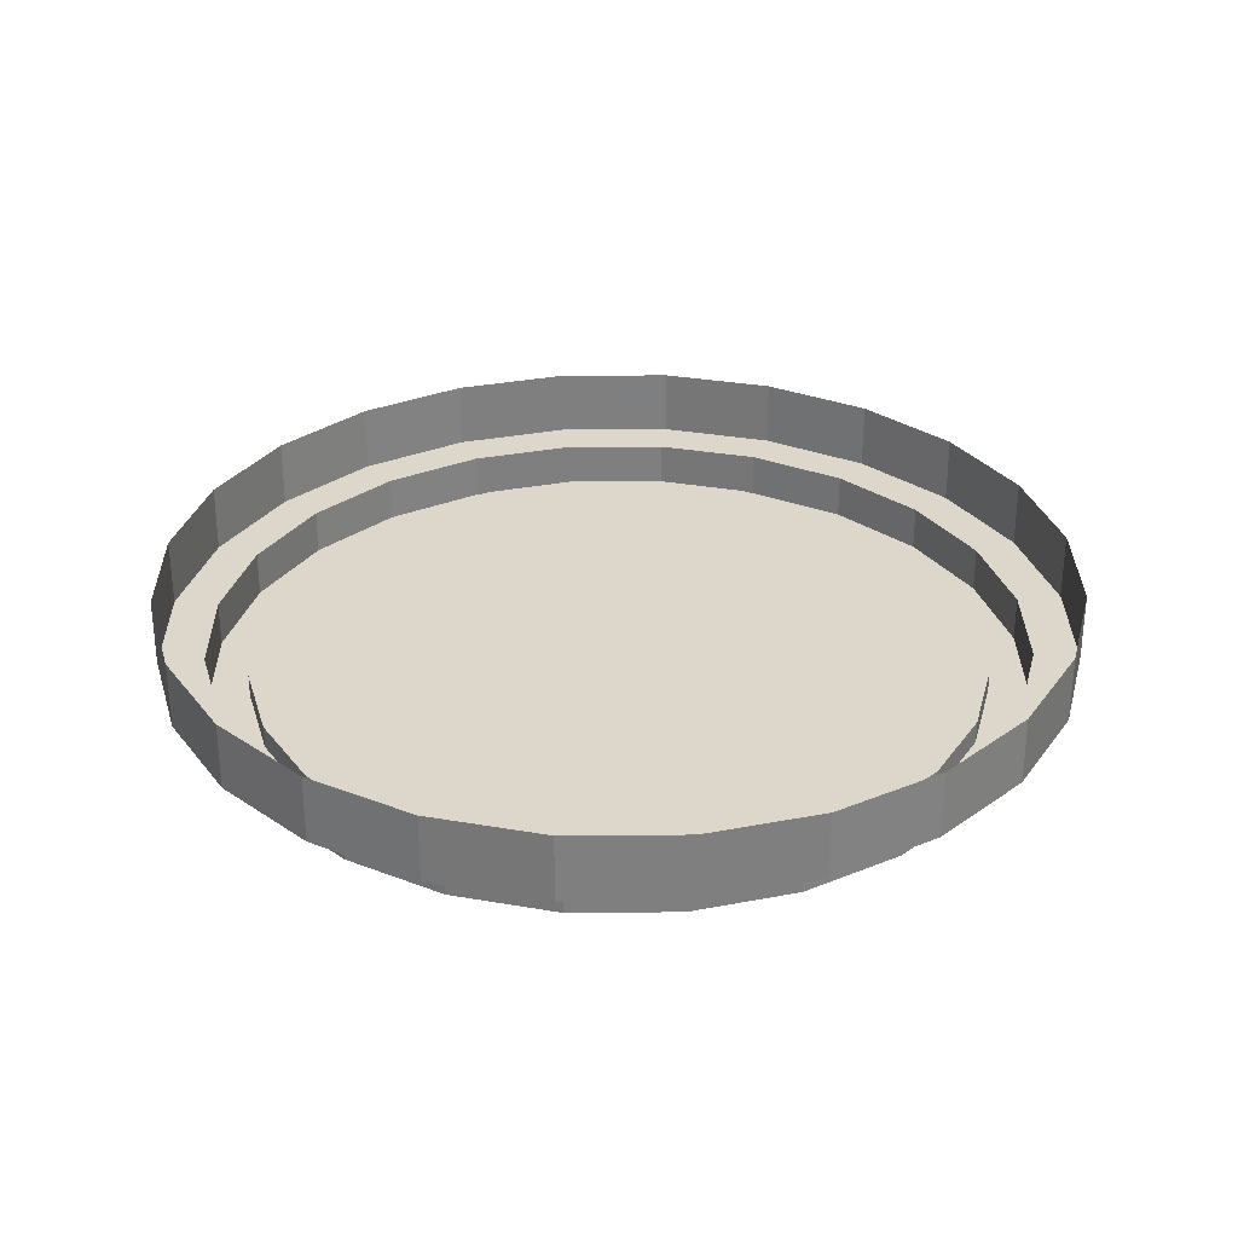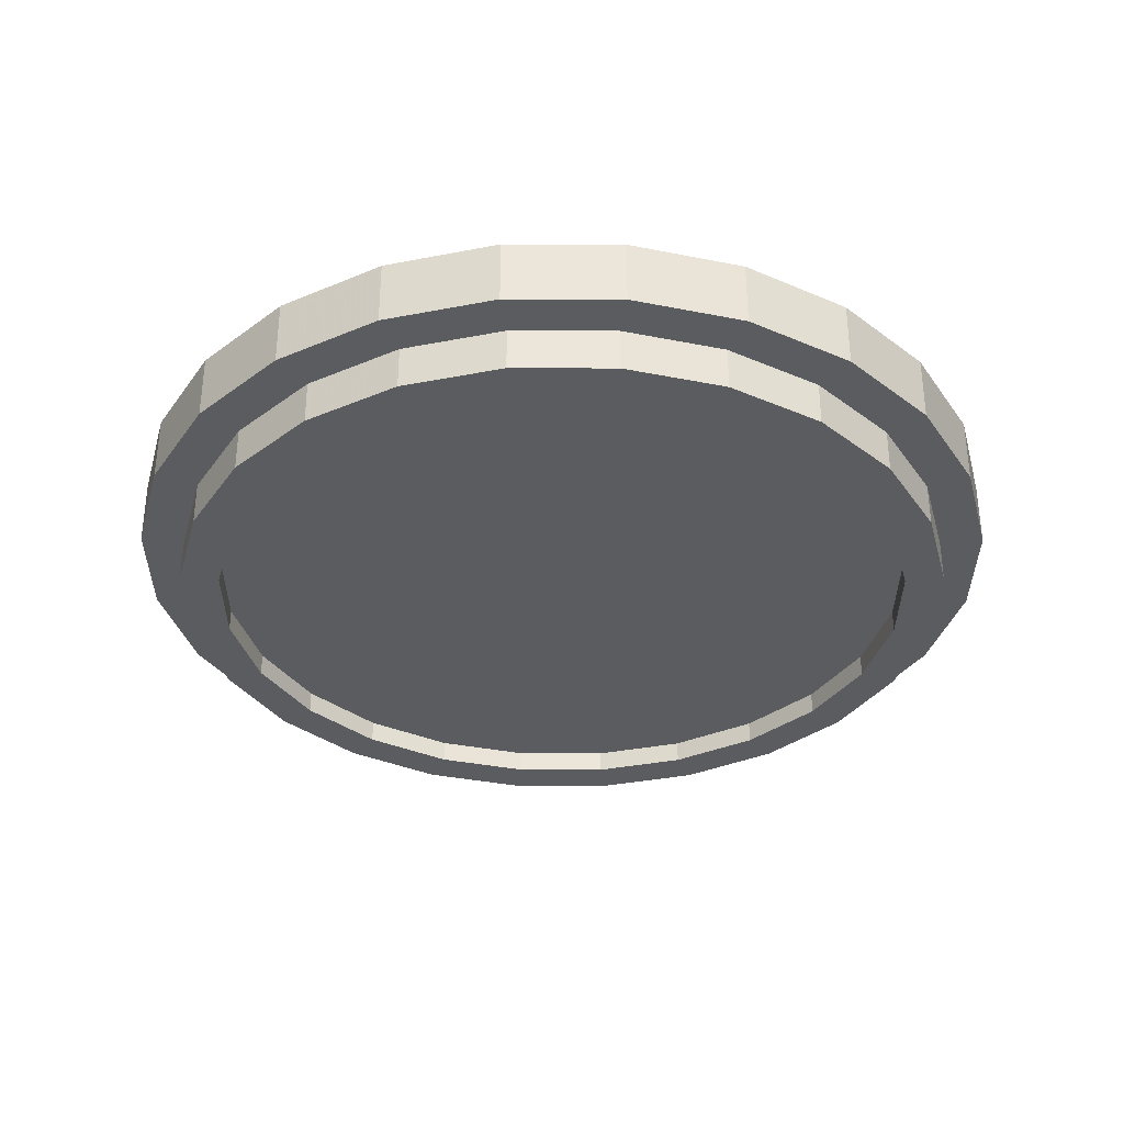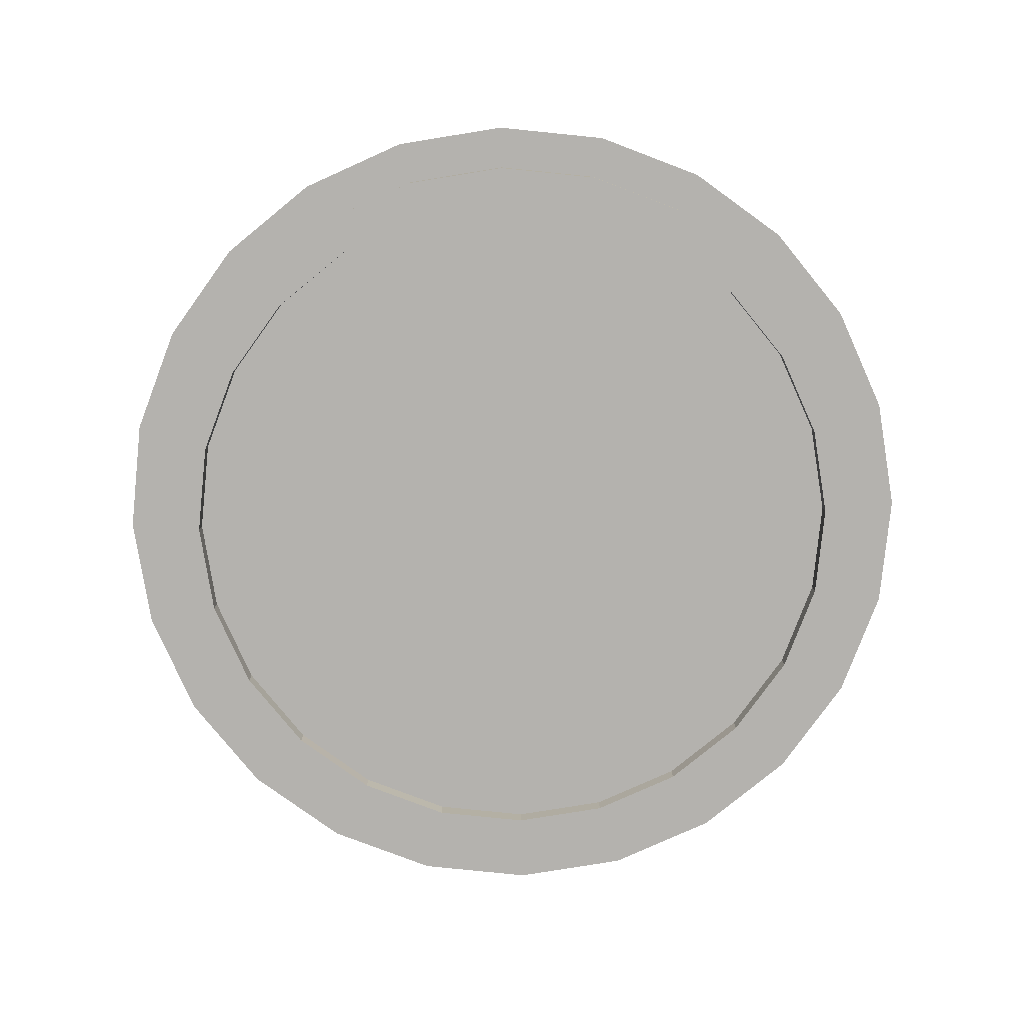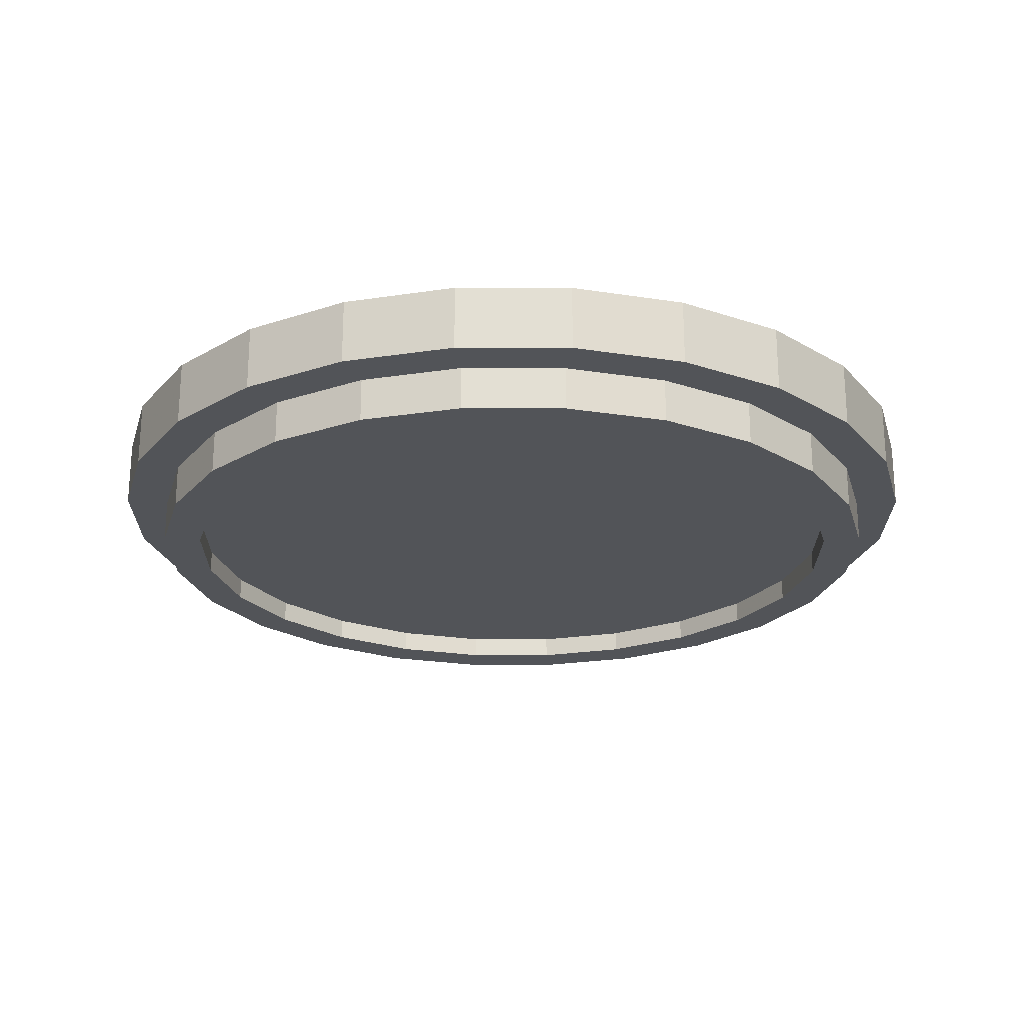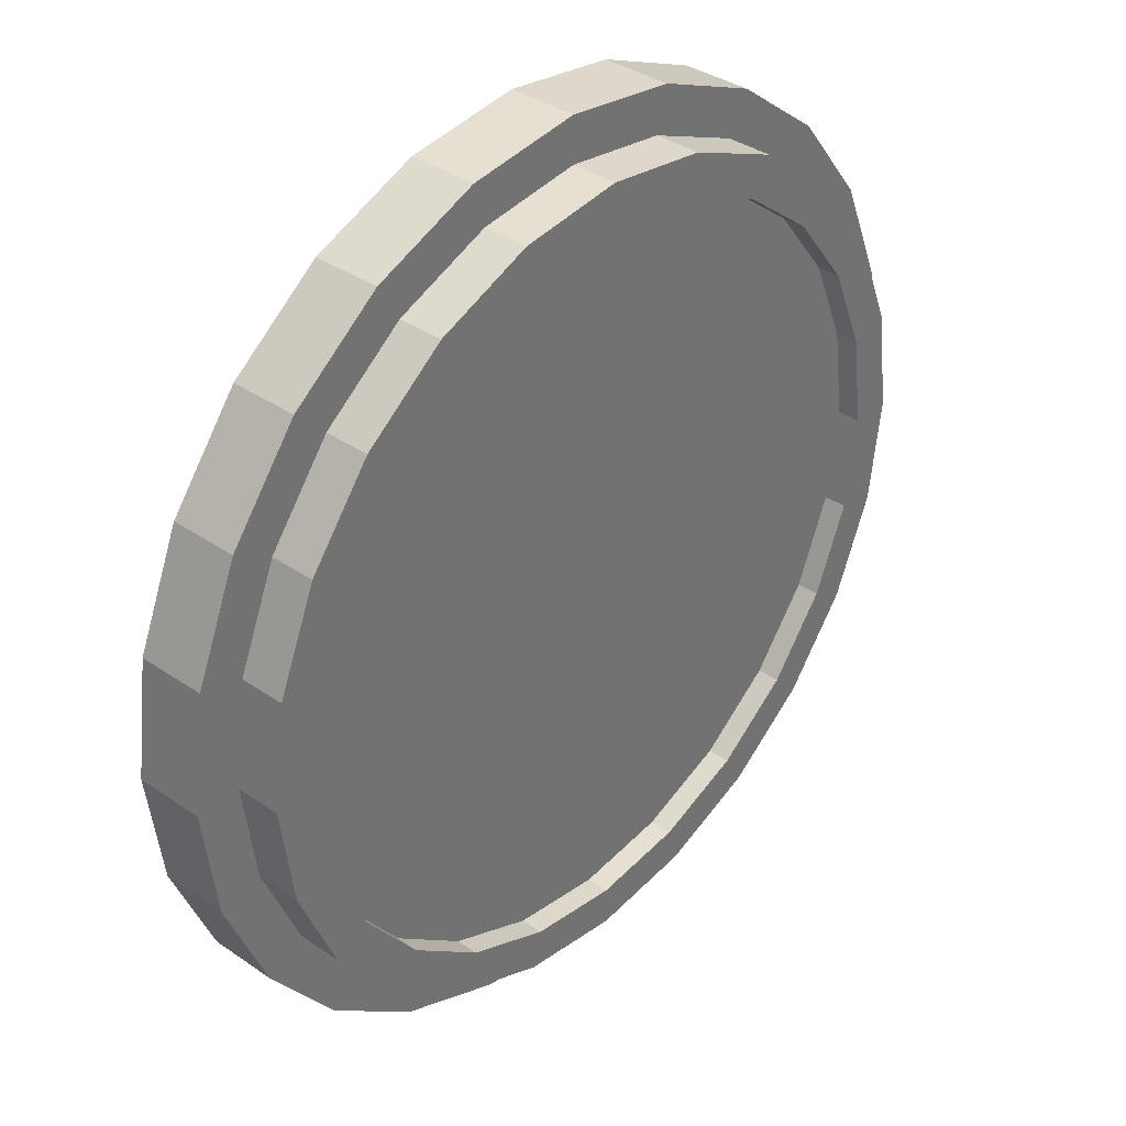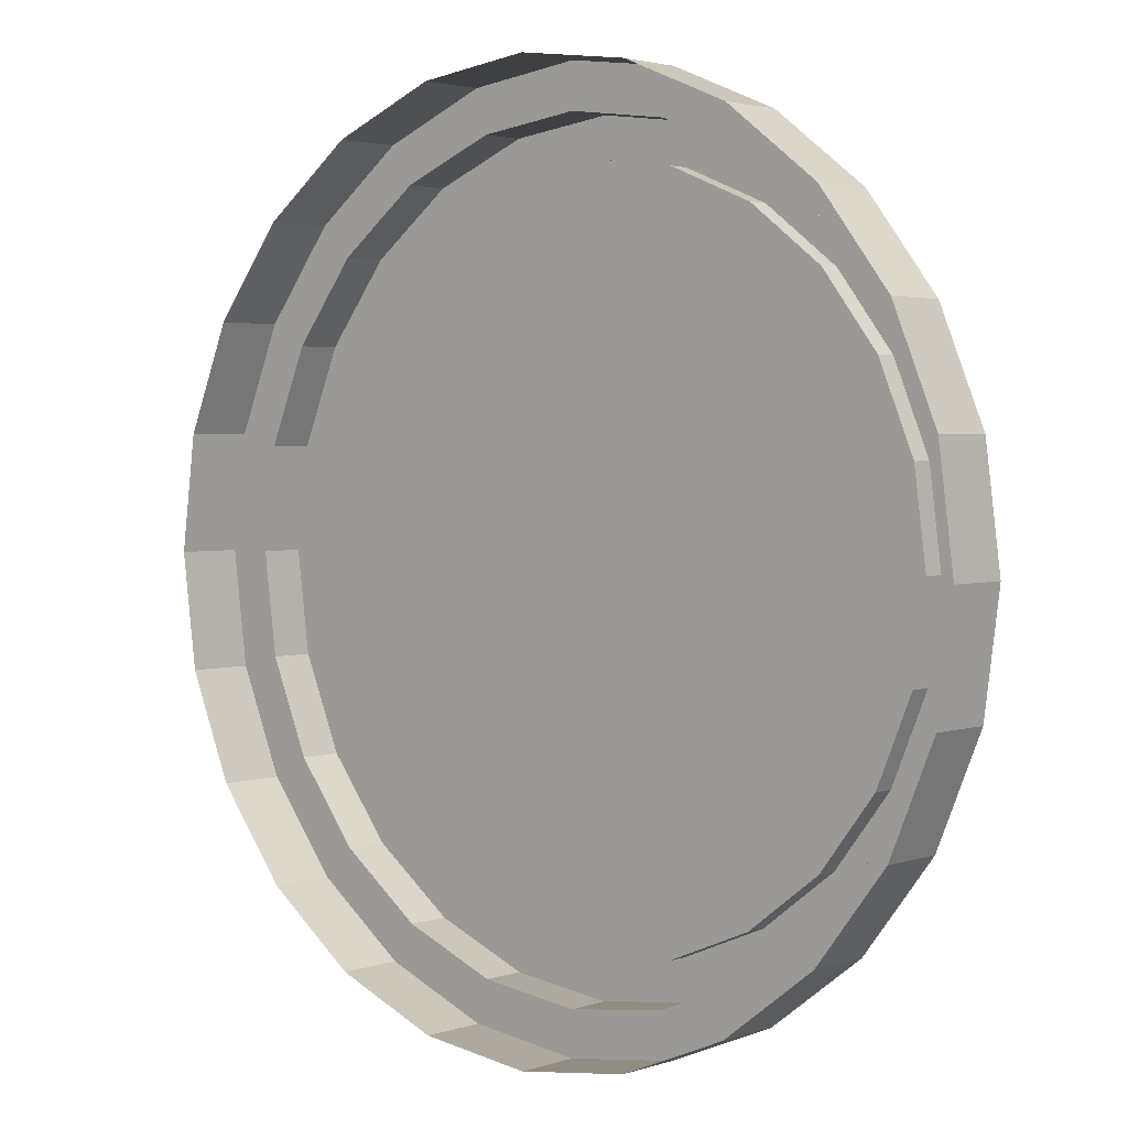
<metadata>
{"format":"obj","ext":"obj","renderer":"f3d","projection":"perspective","resolution":1024,"background":"white","views":[{"elev":30.4,"azim":51.8,"up":"+Y"},{"elev":-34.2,"azim":-127.7,"up":"+Y"},{"elev":-79.7,"azim":61.7,"up":"+Y"},{"elev":-22.8,"azim":-52.7,"up":"+Y"},{"elev":36.2,"azim":-48.1,"up":"+Z"},{"elev":2.7,"azim":-138.9,"up":"+Z"}]}
</metadata>
<code>
v 0.7071 0.35 -0.7071
v 0.866 0.35 -0.5
v 0.9659 0.35 -0.2588
v 1 0.35 -0
v 0.9659 0.35 0.2588
v 0.866 0.35 0.5
v 0.7071 0.35 0.7071
v 0.5 0.35 0.866
v 0.2588 0.35 0.9659
v 0 0.35 1
v -0.2588 0.35 0.9659
v -0.5 0.35 0.866
v -0.7071 0.35 0.7071
v -0.866 0.35 0.5
v -0.9659 0.35 0.2588
v -1 0.35 0
v -0.9659 0.35 -0.2588
v -0.866 0.35 -0.5
v -0.7071 0.35 -0.7071
v -0.5 0.35 -0.866
v -0.2588 0.35 -0.9659
v -1e-06 0.35 -1
v 0.2588 0.35 -0.9659
v 0.5 0.35 -0.866
v 0.7071 0.5 -0.7071
v 0.866 0.5 -0.5
v 0.9659 0.5 -0.2588
v 1 0.5 -1e-06
v 0.9659 0.5 0.2588
v 0.866 0.5 0.5
v 0.7071 0.5 0.7071
v 0.5 0.5 0.866
v 0.2588 0.5 0.9659
v -1e-06 0.5 1
v -0.2588 0.5 0.9659
v -0.5 0.5 0.866
v -0.7071 0.5 0.7071
v -0.866 0.5 0.5
v -0.9659 0.5 0.2588
v -1 0.5 -4e-06
v -0.9659 0.5 -0.2588
v -0.866 0.5 -0.5
v -0.7071 0.5 -0.7071
v -0.5 0.5 -0.866
v -0.2588 0.5 -0.9659
v 6e-06 0.5 -1
v 0.2588 0.5 -0.9659
v 0.5 0.5 -0.866
v 0.6364 0.35 -0.6364
v 0.45 0.35 -0.7794
v 0.2329 0.35 -0.8693
v -1e-06 0.35 -0.9
v -0.2329 0.35 -0.8693
v -0.45 0.35 -0.7794
v -0.6364 0.35 -0.6364
v -0.7794 0.35 -0.45
v -0.8693 0.35 -0.2329
v -0.9 0.35 0
v -0.8693 0.35 0.2329
v -0.7794 0.35 0.45
v -0.6364 0.35 0.6364
v -0.45 0.35 0.7794
v -0.2329 0.35 0.8693
v 0 0.35 0.9
v 0.2329 0.35 0.8693
v 0.45 0.35 0.7794
v 0.6364 0.35 0.6364
v 0.7794 0.35 0.45
v 0.8693 0.35 0.2329
v 0.9 0.35 -0
v 0.8693 0.35 -0.2329
v 0.7794 0.35 -0.45
v 0.7794 0.25 -0.45
v 0.6364 0.25 -0.6364
v 0.8693 0.25 -0.2329
v 0.9 0.25 -0
v 0.8693 0.25 0.2329
v 0.7794 0.25 0.45
v 0.6364 0.25 0.6364
v 0.45 0.25 0.7794
v 0.2329 0.25 0.8693
v 0 0.25 0.9
v -0.2329 0.25 0.8693
v -0.45 0.25 0.7794
v -0.6364 0.25 0.6364
v -0.7794 0.25 0.45
v -0.8693 0.25 0.2329
v -0.9 0.25 0
v -0.8693 0.25 -0.2329
v -0.7794 0.25 -0.45
v -0.6364 0.25 -0.6364
v -0.45 0.25 -0.7794
v -0.2329 0.25 -0.8693
v -1e-06 0.25 -0.9
v 0.2329 0.25 -0.8693
v 0.45 0.25 -0.7794
v 0.5728 0.25 -0.5728
v 0.405 0.25 -0.7015
v 0.2096 0.25 -0.7824
v -1e-06 0.25 -0.81
v -0.2096 0.25 -0.7824
v -0.405 0.25 -0.7015
v -0.5728 0.25 -0.5728
v -0.7015 0.25 -0.405
v -0.7824 0.25 -0.2096
v -0.81 0.25 0
v -0.7824 0.25 0.2096
v -0.7015 0.25 0.405
v -0.5728 0.25 0.5728
v -0.405 0.25 0.7015
v -0.2096 0.25 0.7824
v 0 0.25 0.81
v 0.2096 0.25 0.7824
v 0.405 0.25 0.7015
v 0.5728 0.25 0.5728
v 0.7015 0.25 0.405
v 0.7824 0.25 0.2096
v 0.81 0.25 -0
v 0.7824 0.25 -0.2096
v 0.7015 0.25 -0.405
v 0.5728 0.25 -0.5728
v 0.7015 0.25 -0.405
v 0.7824 0.25 -0.2096
v 0.81 0.25 -0
v 0.7824 0.25 0.2096
v 0.7015 0.25 0.405
v 0.5728 0.25 0.5728
v 0.405 0.25 0.7015
v 0.2096 0.25 0.7824
v 0 0.25 0.81
v -0.2096 0.25 0.7824
v -0.405 0.25 0.7015
v -0.5728 0.25 0.5728
v -0.7015 0.25 0.405
v -0.7824 0.25 0.2096
v -0.81 0.25 0
v -0.7824 0.25 -0.2096
v -0.7015 0.25 -0.405
v -0.5728 0.25 -0.5728
v -0.405 0.25 -0.7015
v -0.2096 0.25 -0.7824
v -1e-06 0.25 -0.81
v 0.2096 0.25 -0.7824
v 0.405 0.25 -0.7015
v 0.5728 0.3 -0.5728
v 0.405 0.3 -0.7015
v 0.2096 0.3 -0.7824
v -1e-06 0.3 -0.81
v -0.2096 0.3 -0.7824
v -0.405 0.3 -0.7015
v -0.5728 0.3 -0.5728
v -0.7015 0.3 -0.405
v -0.7824 0.3 -0.2096
v -0.81 0.3 0
v -0.7824 0.3 0.2096
v -0.7015 0.3 0.405
v -0.5728 0.3 0.5728
v -0.405 0.3 0.7015
v -0.2096 0.3 0.7824
v 0 0.3 0.81
v 0.2096 0.3 0.7824
v 0.405 0.3 0.7015
v 0.5728 0.3 0.5728
v 0.7015 0.3 0.405
v 0.7824 0.3 0.2096
v 0.81 0.3 -0
v 0.7824 0.3 -0.2096
v 0.7015 0.3 -0.405
v -0 0.3 0
f 146 145 169
f 169 147 146
f 169 148 147
f 169 149 148
f 169 150 149
f 169 151 150
f 169 152 151
f 169 153 152
f 169 154 153
f 169 155 154
f 169 156 155
f 169 157 156
f 169 158 157
f 169 159 158
f 169 160 159
f 169 161 160
f 169 162 161
f 169 163 162
f 169 164 163
f 169 165 164
f 169 166 165
f 169 167 166
f 169 168 167
f 169 145 168
f 121 122 168
f 121 168 145
f 122 123 167
f 122 167 168
f 123 124 166
f 123 166 167
f 124 125 165
f 124 165 166
f 125 126 164
f 125 164 165
f 126 127 163
f 126 163 164
f 127 128 162
f 127 162 163
f 128 129 161
f 128 161 162
f 129 130 160
f 129 160 161
f 130 131 159
f 130 159 160
f 131 132 158
f 131 158 159
f 132 133 157
f 132 157 158
f 133 134 156
f 133 156 157
f 134 135 155
f 134 155 156
f 135 136 154
f 135 154 155
f 136 137 153
f 136 153 154
f 137 138 152
f 137 152 153
f 138 139 151
f 138 151 152
f 139 140 150
f 139 150 151
f 140 141 149
f 140 149 150
f 141 142 148
f 141 148 149
f 142 143 147
f 142 147 148
f 143 144 146
f 143 146 147
f 144 121 145
f 144 145 146
f 74 73 120
f 74 120 97
f 73 75 119
f 73 119 120
f 75 76 118
f 75 118 119
f 76 77 117
f 76 117 118
f 77 78 116
f 77 116 117
f 78 79 115
f 78 115 116
f 79 80 114
f 79 114 115
f 80 81 113
f 80 113 114
f 81 82 112
f 81 112 113
f 82 83 111
f 82 111 112
f 83 84 110
f 83 110 111
f 84 85 109
f 84 109 110
f 85 86 108
f 85 108 109
f 86 87 107
f 86 107 108
f 87 88 106
f 87 106 107
f 88 89 105
f 88 105 106
f 89 90 104
f 89 104 105
f 90 91 103
f 90 103 104
f 91 92 102
f 91 102 103
f 92 93 101
f 92 101 102
f 93 94 100
f 93 100 101
f 94 95 99
f 94 99 100
f 95 96 98
f 95 98 99
f 96 74 97
f 96 97 98
f 50 49 74
f 50 74 96
f 51 50 96
f 51 96 95
f 52 51 95
f 52 95 94
f 53 52 94
f 53 94 93
f 54 53 93
f 54 93 92
f 55 54 92
f 55 92 91
f 56 55 91
f 56 91 90
f 57 56 90
f 57 90 89
f 58 57 89
f 58 89 88
f 59 58 88
f 59 88 87
f 60 59 87
f 60 87 86
f 61 60 86
f 61 86 85
f 62 61 85
f 62 85 84
f 63 62 84
f 63 84 83
f 64 63 83
f 64 83 82
f 65 64 82
f 65 82 81
f 66 65 81
f 66 81 80
f 67 66 80
f 67 80 79
f 68 67 79
f 68 79 78
f 69 68 78
f 69 78 77
f 70 69 77
f 70 77 76
f 71 70 76
f 71 76 75
f 72 71 75
f 72 75 73
f 49 72 73
f 49 73 74
f 1 2 72
f 1 72 49
f 2 3 71
f 2 71 72
f 3 4 70
f 3 70 71
f 4 5 69
f 4 69 70
f 5 6 68
f 5 68 69
f 6 7 67
f 6 67 68
f 7 8 66
f 7 66 67
f 8 9 65
f 8 65 66
f 9 10 64
f 9 64 65
f 10 11 63
f 10 63 64
f 11 12 62
f 11 62 63
f 12 13 61
f 12 61 62
f 13 14 60
f 13 60 61
f 14 15 59
f 14 59 60
f 15 16 58
f 15 58 59
f 16 17 57
f 16 57 58
f 17 18 56
f 17 56 57
f 18 19 55
f 18 55 56
f 19 20 54
f 19 54 55
f 20 21 53
f 20 53 54
f 21 22 52
f 21 52 53
f 22 23 51
f 22 51 52
f 23 24 50
f 23 50 51
f 24 1 49
f 24 49 50
f 25 1 48
f 1 24 48
f 23 47 24
f 47 48 24
f 22 46 23
f 46 47 23
f 21 45 22
f 45 46 22
f 20 44 21
f 44 45 21
f 19 43 20
f 43 44 20
f 18 42 19
f 42 43 19
f 17 41 18
f 41 42 18
f 16 40 17
f 40 41 17
f 15 39 16
f 39 40 16
f 14 38 15
f 38 39 15
f 13 37 14
f 37 38 14
f 12 36 13
f 36 37 13
f 11 35 12
f 35 36 12
f 10 34 11
f 34 35 11
f 9 33 10
f 33 34 10
f 8 32 9
f 32 33 9
f 7 31 8
f 31 32 8
f 6 30 31
f 6 31 7
f 5 29 30
f 5 30 6
f 4 28 29
f 4 29 5
f 3 27 28
f 3 28 4
f 2 26 27
f 2 27 3
f 1 25 26
f 1 26 2

</code>
